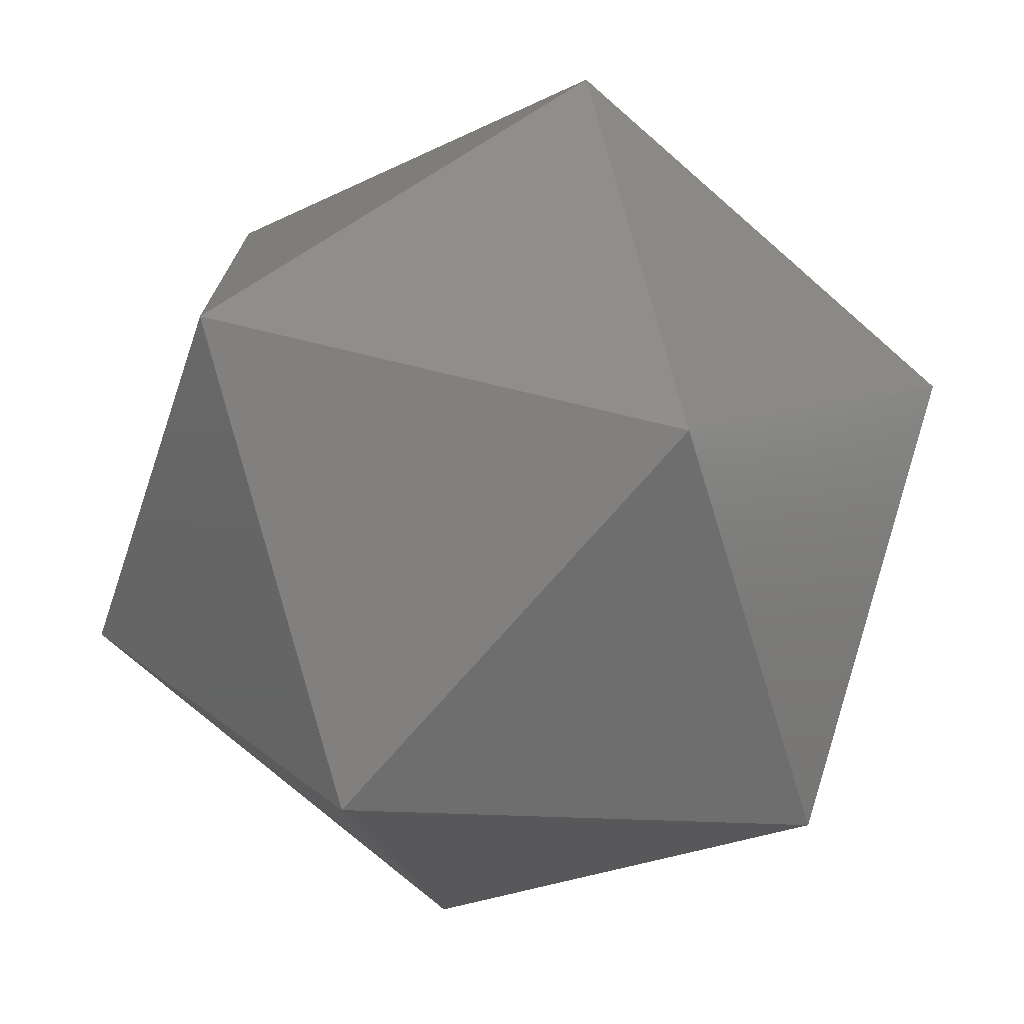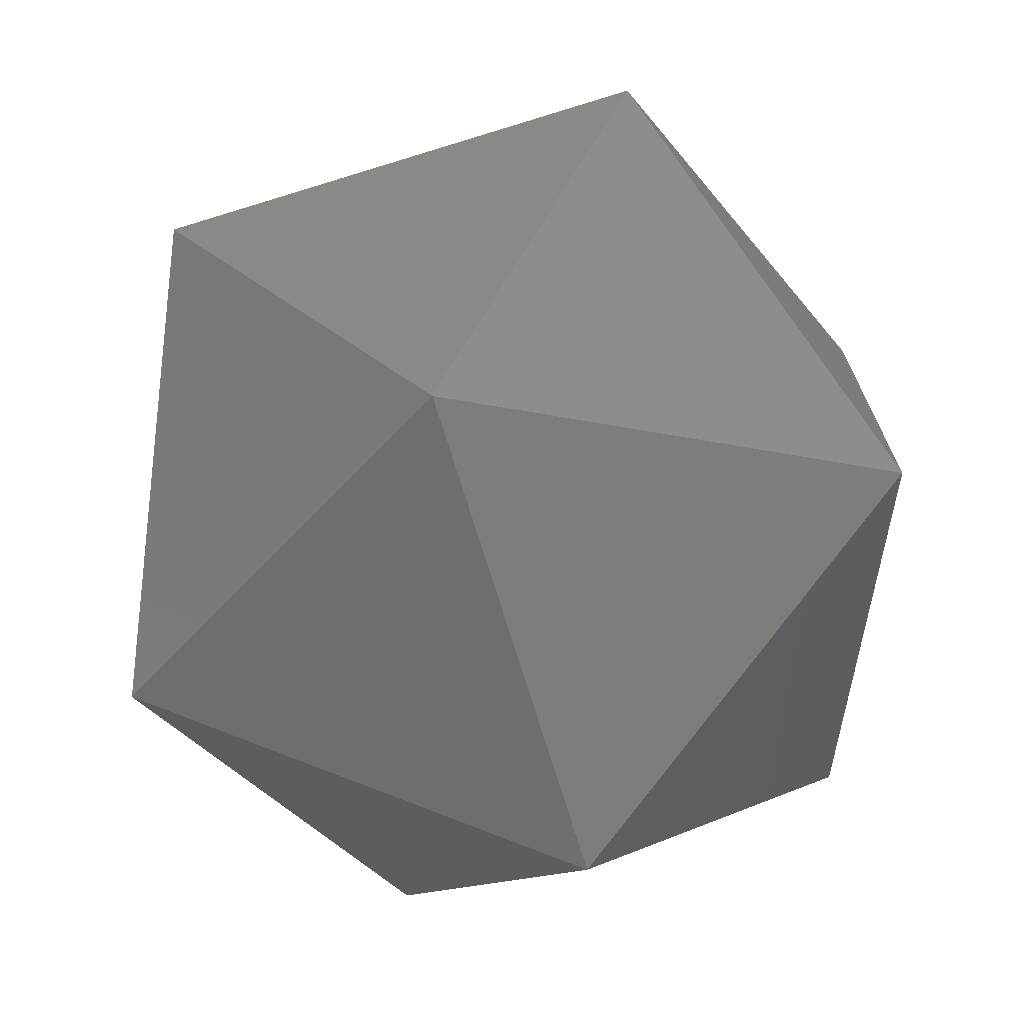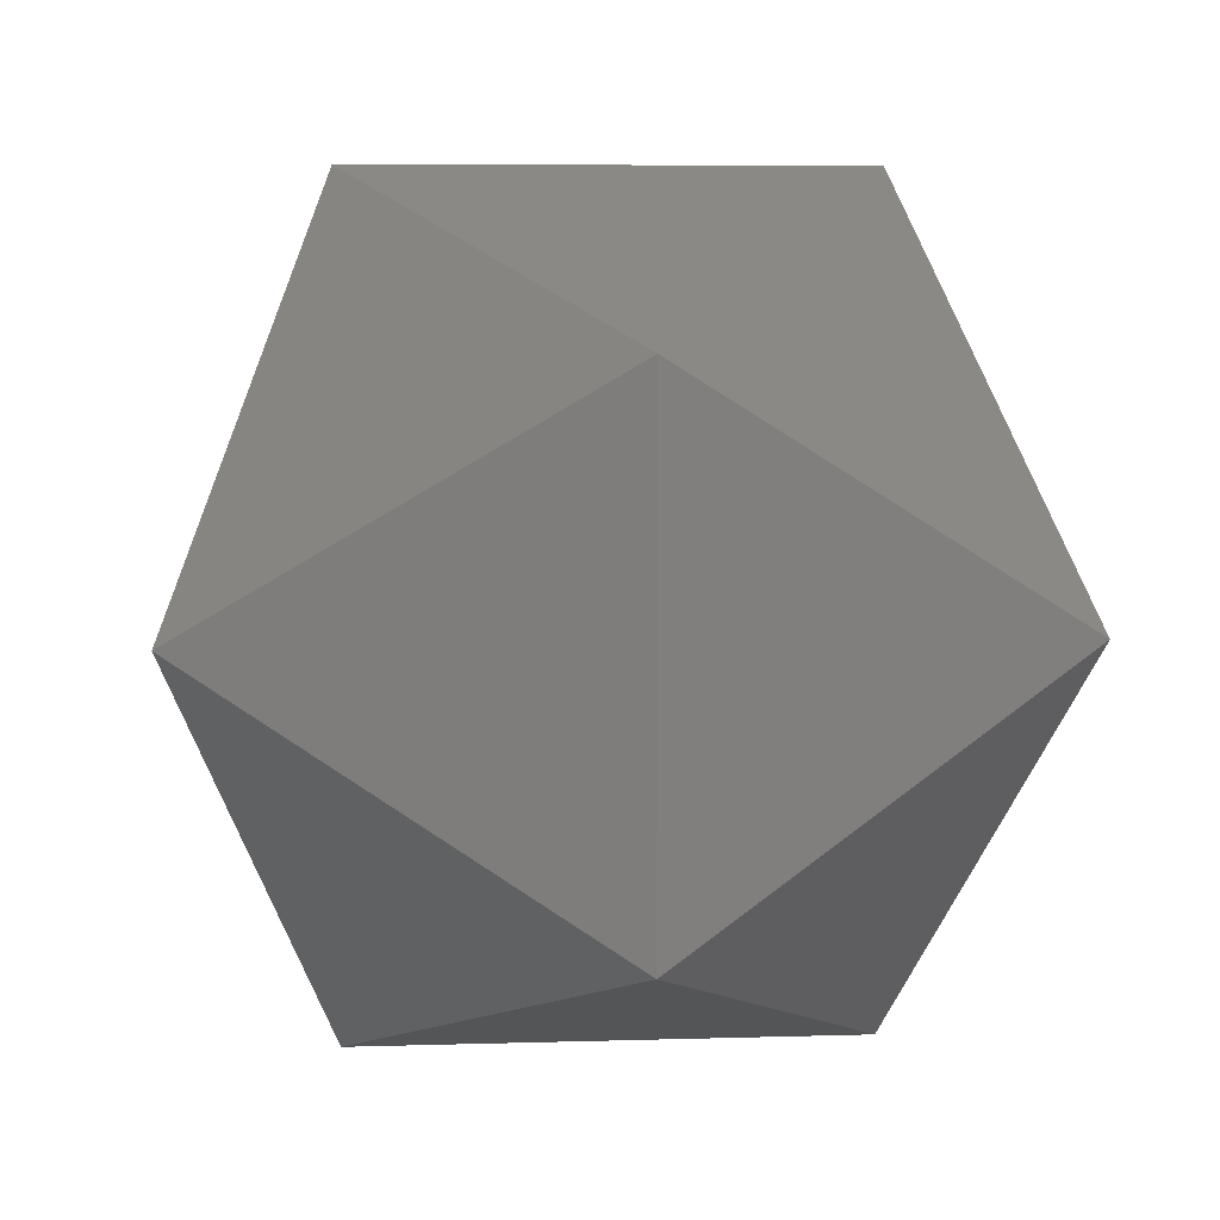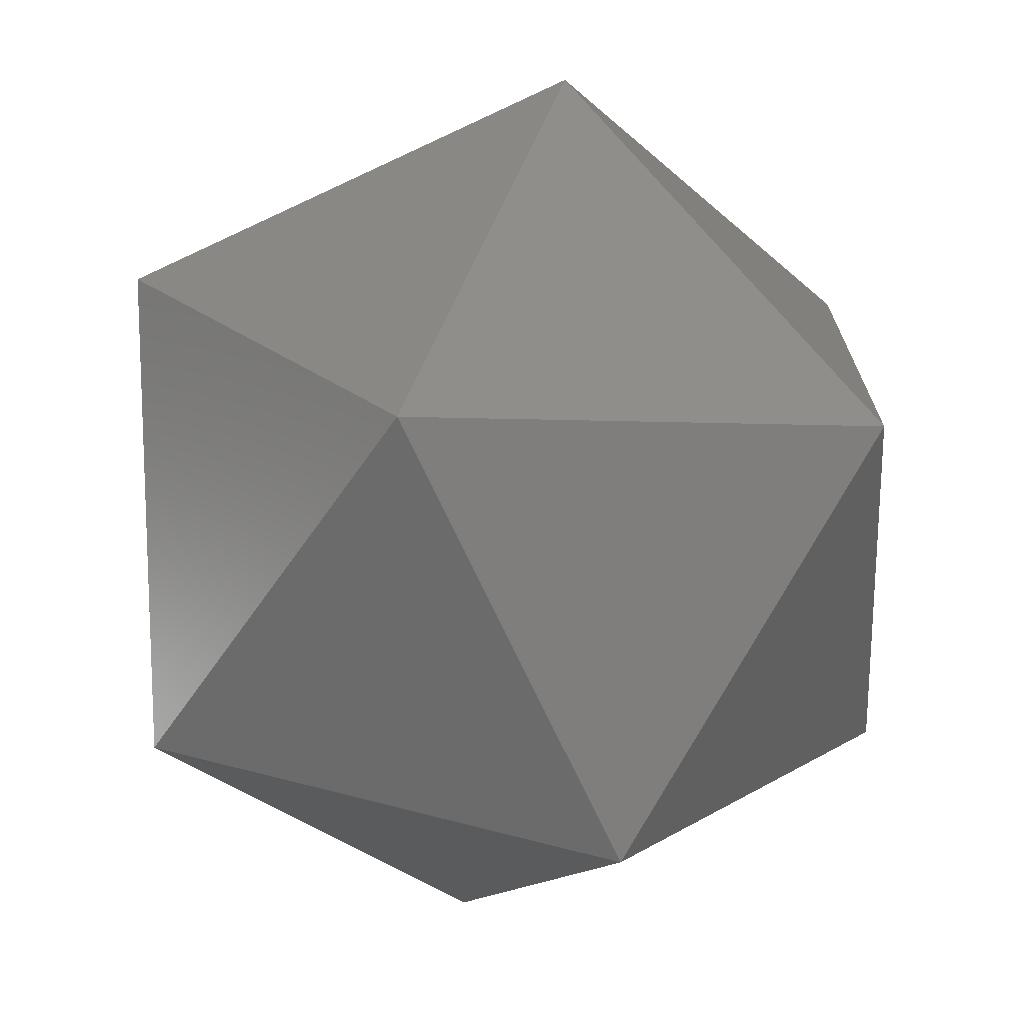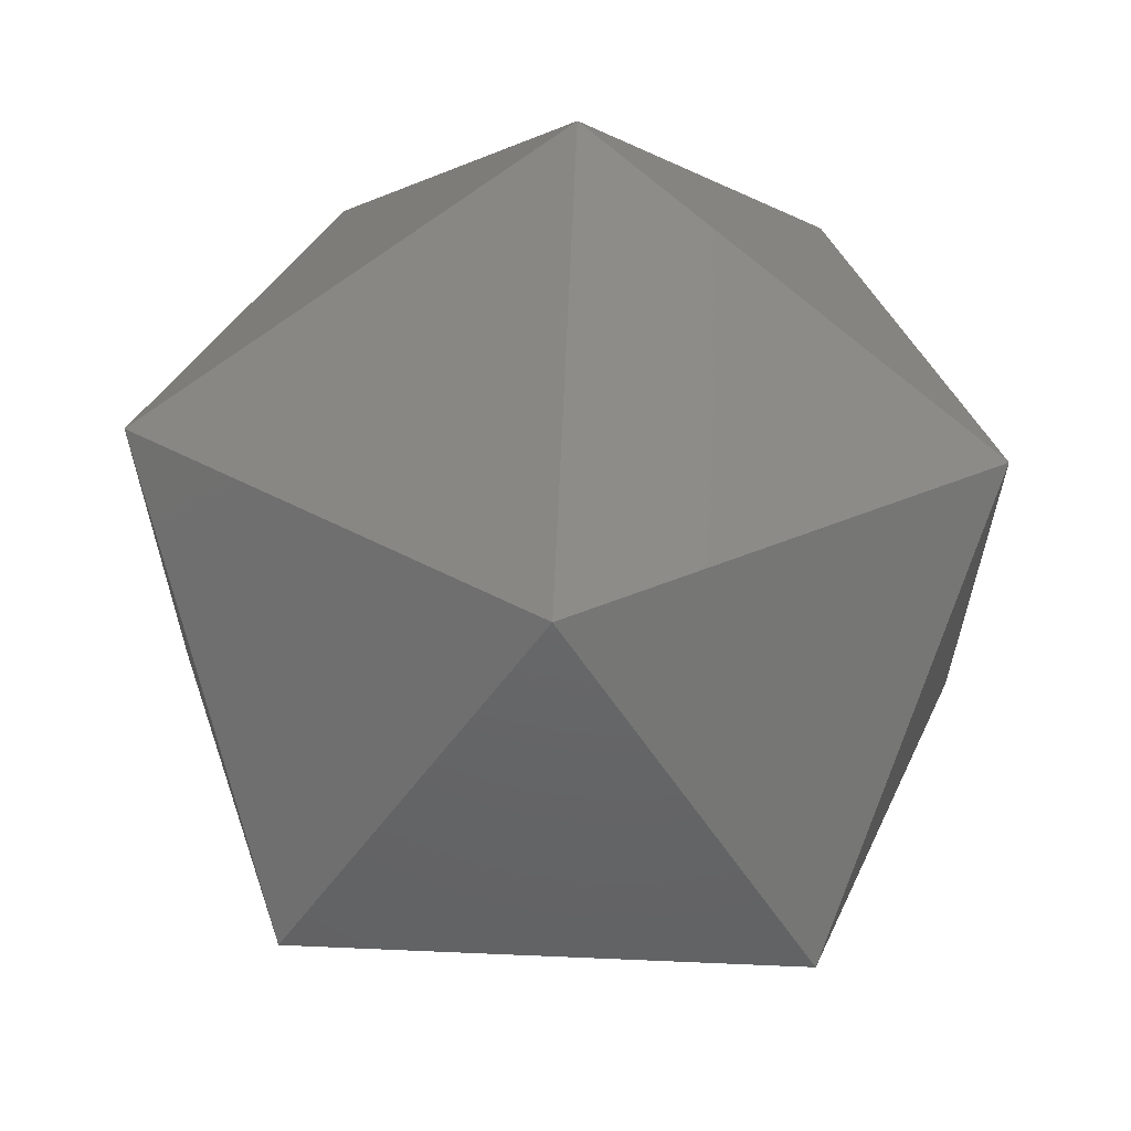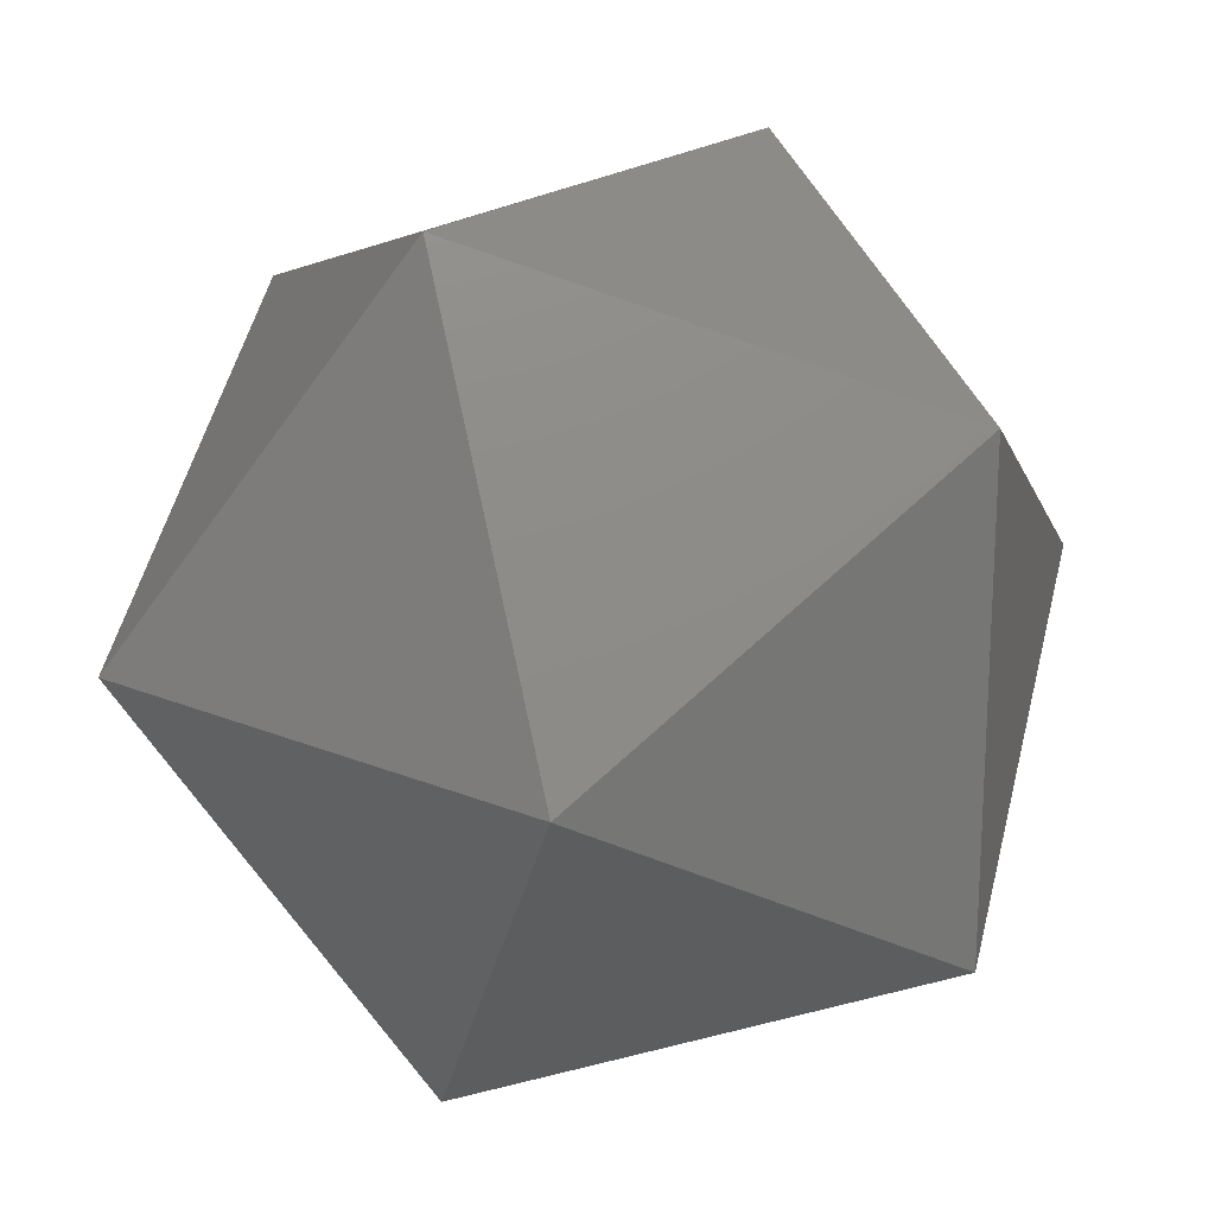
<metadata>
{"format":"stl","ext":"stl","renderer":"f3d","projection":"perspective","resolution":1024,"background":"white","views":[{"elev":-74.8,"azim":-9.4,"up":"+Y"},{"elev":-72.6,"azim":48.8,"up":"+Y"},{"elev":6.8,"azim":116.4,"up":"+Y"},{"elev":-71.7,"azim":-123.2,"up":"+Y"},{"elev":64.0,"azim":-145.8,"up":"+Y"},{"elev":20.8,"azim":68.8,"up":"+Y"}]}
</metadata>
<code>
# stl→obj: 12 verts, 20 faces
v 3.954 5.509 -2.716
v 5.306 4.526 -1.683
v 3.437 3.919 -1.683
v 5.306 6.491 -1.683
v 2.282 5.509 -1.683
v 3.437 7.099 -1.683
v 5.625 5.509 -0.01162
v 4.47 3.919 -0.01162
v 2.601 4.526 -0.01162
v 2.601 6.491 -0.01162
v 4.47 7.099 -0.01162
v 3.954 5.509 1.022
f 1 2 3
f 2 1 4
f 1 3 5
f 1 5 6
f 1 6 4
f 2 4 7
f 3 2 8
f 5 3 9
f 6 5 10
f 4 6 11
f 2 7 8
f 3 8 9
f 5 9 10
f 6 10 11
f 4 11 7
f 8 7 12
f 9 8 12
f 10 9 12
f 11 10 12
f 7 11 12

</code>
